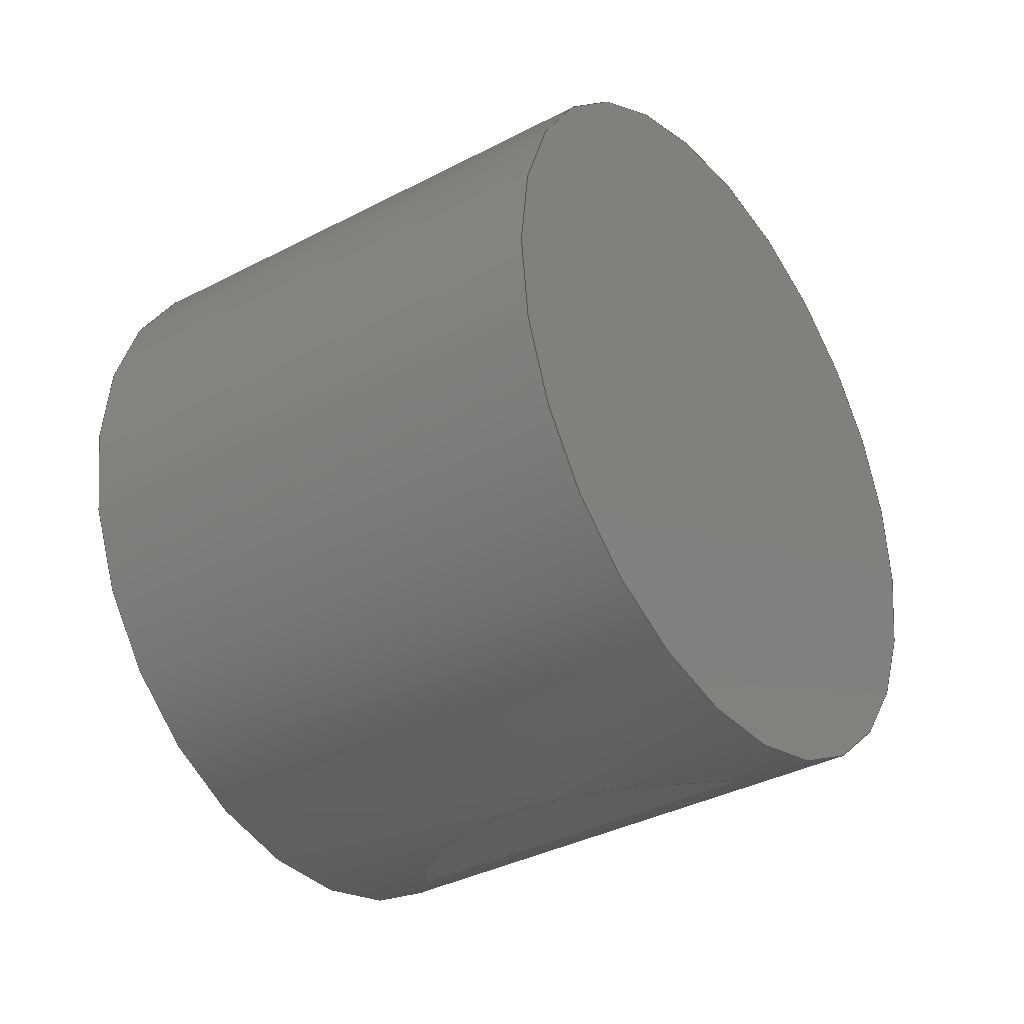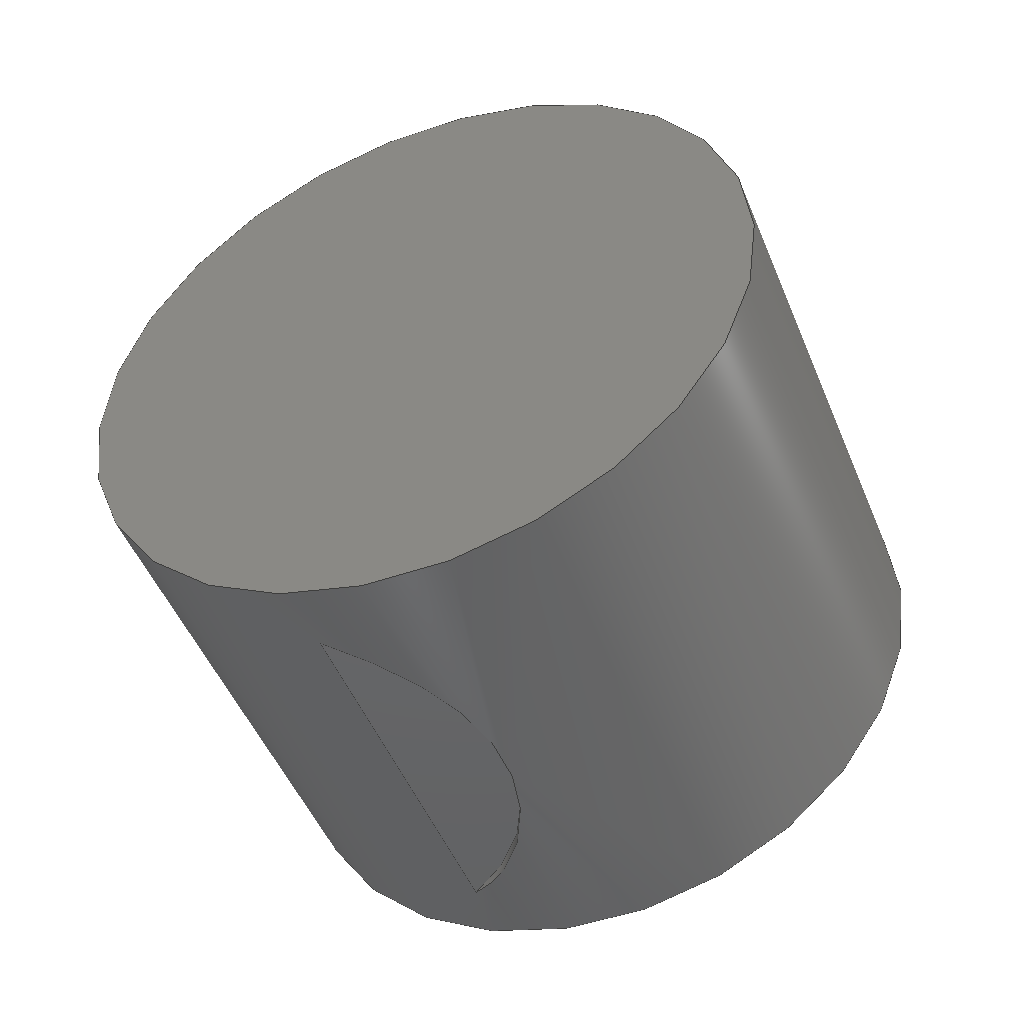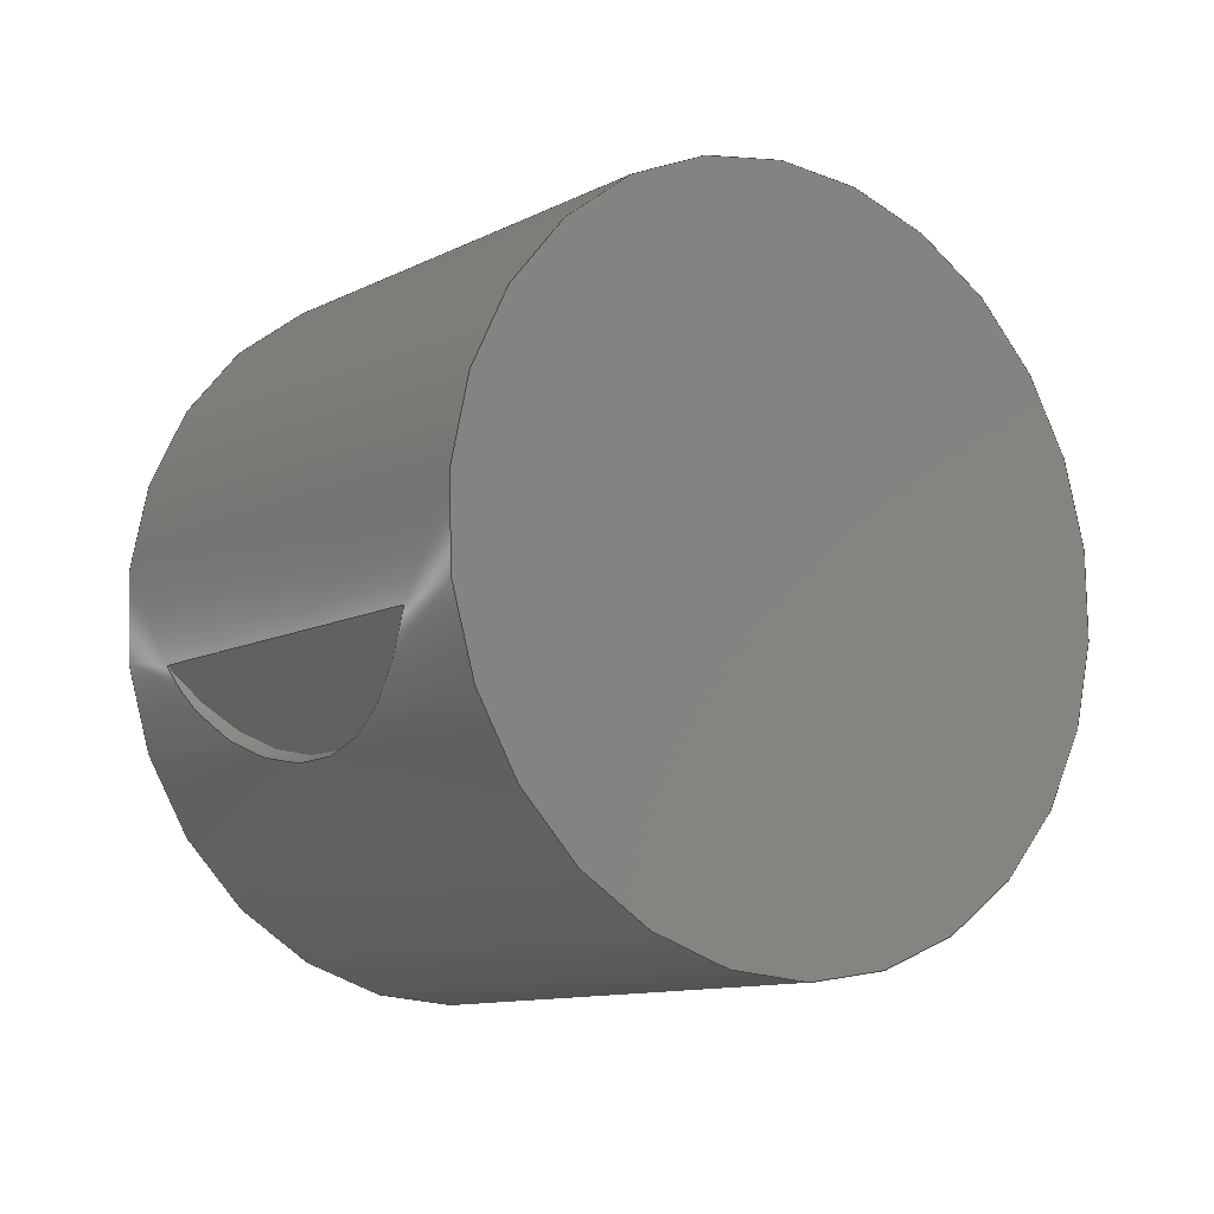
<metadata>
{"format":"step","ext":"stp","renderer":"f3d","projection":"perspective","resolution":1024,"background":"white","views":[{"elev":-34.5,"azim":2.4,"up":"+Z"},{"elev":-47.5,"azim":-101.9,"up":"+Z"},{"elev":33.0,"azim":-135.8,"up":"+Y"}]}
</metadata>
<code>
ISO-10303-21;
DATA;
#1 = APPLICATION_PROTOCOL_DEFINITION('committee draft',
  'automotive_design',1997,#2);
#2 = APPLICATION_CONTEXT(
  'core data for automotive mechanical design processes');
#3 = SHAPE_DEFINITION_REPRESENTATION(#4,#10);
#4 = PRODUCT_DEFINITION_SHAPE('','',#5);
#5 = PRODUCT_DEFINITION('design','',#6,#9);
#6 = PRODUCT_DEFINITION_FORMATION('','',#7);
#7 = PRODUCT('Product 8','Product 8','',(#8));
#8 = MECHANICAL_CONTEXT('',#2,'mechanical');
#9 = PRODUCT_DEFINITION_CONTEXT('part definition',#2,'design');
#10 = ADVANCED_BREP_SHAPE_REPRESENTATION('',(#11,#15),#293);
#11 = AXIS2_PLACEMENT_3D('',#12,#13,#14);
#12 = CARTESIAN_POINT('',(0,0,0));
#13 = DIRECTION('',(0,0,1));
#14 = DIRECTION('',(1,0,-0));
#15 = MANIFOLD_SOLID_BREP('',#16);
#16 = CLOSED_SHELL('',(#17,#254,#258,#262,#288));
#17 = ADVANCED_FACE('',(#18,#105),#32,.T.);
#18 = FACE_BOUND('',#19,.T.);
#19 = EDGE_LOOP('',(#20,#50,#77,#78));
#20 = ORIENTED_EDGE('',*,*,#21,.T.);
#21 = EDGE_CURVE('',#22,#24,#26,.T.);
#22 = VERTEX_POINT('',#23);
#23 = CARTESIAN_POINT('',(-0.4455,0.6823,1.094));
#24 = VERTEX_POINT('',#25);
#25 = CARTESIAN_POINT('',(0.8035,-0.1356,1.094));
#26 = SEAM_CURVE('',#27,(#31,#43),.PCURVE_S1);
#27 = LINE('',#28,#29);
#28 = CARTESIAN_POINT('',(-0.4455,0.6823,1.094));
#29 = VECTOR('',#30,1);
#30 = DIRECTION('',(0.8366,-0.5478,1.905e-14));
#31 = PCURVE('',#32,#37);
#32 = CYLINDRICAL_SURFACE('',#33,1);
#33 = AXIS2_PLACEMENT_3D('',#34,#35,#36);
#34 = CARTESIAN_POINT('',(-0.9933,-0.1543,1.094));
#35 = DIRECTION('',(0.8366,-0.5478,1.905e-14));
#36 = DIRECTION('',(0.5478,0.8366,0));
#37 = DEFINITIONAL_REPRESENTATION('',(#38),#42);
#38 = LINE('',#39,#40);
#39 = CARTESIAN_POINT('',(6.283,-0));
#40 = VECTOR('',#41,1);
#41 = DIRECTION('',(0,1));
#42 = ( GEOMETRIC_REPRESENTATION_CONTEXT(2) 
PARAMETRIC_REPRESENTATION_CONTEXT() REPRESENTATION_CONTEXT('2D SPACE',''
  ) );
#43 = PCURVE('',#32,#44);
#44 = DEFINITIONAL_REPRESENTATION('',(#45),#49);
#45 = LINE('',#46,#47);
#46 = CARTESIAN_POINT('',(0,-0));
#47 = VECTOR('',#48,1);
#48 = DIRECTION('',(0,1));
#49 = ( GEOMETRIC_REPRESENTATION_CONTEXT(2) 
PARAMETRIC_REPRESENTATION_CONTEXT() REPRESENTATION_CONTEXT('2D SPACE',''
  ) );
#50 = ORIENTED_EDGE('',*,*,#51,.F.);
#51 = EDGE_CURVE('',#24,#24,#52,.T.);
#52 = SURFACE_CURVE('',#53,(#58,#65),.PCURVE_S1);
#53 = CIRCLE('',#54,1);
#54 = AXIS2_PLACEMENT_3D('',#55,#56,#57);
#55 = CARTESIAN_POINT('',(0.2557,-0.9722,1.094));
#56 = DIRECTION('',(0.8366,-0.5478,1.905e-14));
#57 = DIRECTION('',(0.5478,0.8366,0));
#58 = PCURVE('',#32,#59);
#59 = DEFINITIONAL_REPRESENTATION('',(#60),#64);
#60 = LINE('',#61,#62);
#61 = CARTESIAN_POINT('',(0,1.493));
#62 = VECTOR('',#63,1);
#63 = DIRECTION('',(1,0));
#64 = ( GEOMETRIC_REPRESENTATION_CONTEXT(2) 
PARAMETRIC_REPRESENTATION_CONTEXT() REPRESENTATION_CONTEXT('2D SPACE',''
  ) );
#65 = PCURVE('',#66,#71);
#66 = PLANE('',#67);
#67 = AXIS2_PLACEMENT_3D('',#68,#69,#70);
#68 = CARTESIAN_POINT('',(0.2557,-0.9722,1.094));
#69 = DIRECTION('',(0.8366,-0.5478,1.905e-14));
#70 = DIRECTION('',(0.5478,0.8366,0));
#71 = DEFINITIONAL_REPRESENTATION('',(#72),#76);
#72 = CIRCLE('',#73,1);
#73 = AXIS2_PLACEMENT_2D('',#74,#75);
#74 = CARTESIAN_POINT('',(0,0));
#75 = DIRECTION('',(1,0));
#76 = ( GEOMETRIC_REPRESENTATION_CONTEXT(2) 
PARAMETRIC_REPRESENTATION_CONTEXT() REPRESENTATION_CONTEXT('2D SPACE',''
  ) );
#77 = ORIENTED_EDGE('',*,*,#21,.F.);
#78 = ORIENTED_EDGE('',*,*,#79,.T.);
#79 = EDGE_CURVE('',#22,#22,#80,.T.);
#80 = SURFACE_CURVE('',#81,(#86,#93),.PCURVE_S1);
#81 = CIRCLE('',#82,1);
#82 = AXIS2_PLACEMENT_3D('',#83,#84,#85);
#83 = CARTESIAN_POINT('',(-0.9933,-0.1543,1.094));
#84 = DIRECTION('',(0.8366,-0.5478,1.905e-14));
#85 = DIRECTION('',(0.5478,0.8366,0));
#86 = PCURVE('',#32,#87);
#87 = DEFINITIONAL_REPRESENTATION('',(#88),#92);
#88 = LINE('',#89,#90);
#89 = CARTESIAN_POINT('',(0,0));
#90 = VECTOR('',#91,1);
#91 = DIRECTION('',(1,0));
#92 = ( GEOMETRIC_REPRESENTATION_CONTEXT(2) 
PARAMETRIC_REPRESENTATION_CONTEXT() REPRESENTATION_CONTEXT('2D SPACE',''
  ) );
#93 = PCURVE('',#94,#99);
#94 = PLANE('',#95);
#95 = AXIS2_PLACEMENT_3D('',#96,#97,#98);
#96 = CARTESIAN_POINT('',(-0.9933,-0.1543,1.094));
#97 = DIRECTION('',(0.8366,-0.5478,1.905e-14));
#98 = DIRECTION('',(0.5478,0.8366,0));
#99 = DEFINITIONAL_REPRESENTATION('',(#100),#104);
#100 = CIRCLE('',#101,1);
#101 = AXIS2_PLACEMENT_2D('',#102,#103);
#102 = CARTESIAN_POINT('',(0,0));
#103 = DIRECTION('',(1,0));
#104 = ( GEOMETRIC_REPRESENTATION_CONTEXT(2) 
PARAMETRIC_REPRESENTATION_CONTEXT() REPRESENTATION_CONTEXT('2D SPACE',''
  ) );
#105 = FACE_BOUND('',#106,.T.);
#106 = EDGE_LOOP('',(#107,#141));
#107 = ORIENTED_EDGE('',*,*,#108,.T.);
#108 = EDGE_CURVE('',#109,#111,#113,.T.);
#109 = VERTEX_POINT('',#110);
#110 = CARTESIAN_POINT('',(0.2723,-0.5926,0.1486
    ));
#111 = VERTEX_POINT('',#112);
#112 = CARTESIAN_POINT('',(-0.6527,0.01087,
    0.1479));
#113 = SURFACE_CURVE('',#114,(#119,#129),.PCURVE_S1);
#114 = ELLIPSE('',#115,1827,1);
#115 = AXIS2_PLACEMENT_3D('',#116,#117,#118);
#116 = CARTESIAN_POINT('',(1456,-954.1,
    1.094));
#117 = DIRECTION('',(-0.01274,-0.01846,
    0.9997));
#118 = DIRECTION('',(0.8366,-0.5478,0.0005471));
#119 = PCURVE('',#32,#120);
#120 = DEFINITIONAL_REPRESENTATION('',(#121),#128);
#121 = B_SPLINE_CURVE_WITH_KNOTS('',5,(#122,#123,#124,#125,#126,#127),
  .UNSPECIFIED.,.F.,.F.,(6,6),(2.831,2.834),
  .PIECEWISE_BEZIER_KNOTS.);
#122 = CARTESIAN_POINT('',(5.045,1.493));
#123 = CARTESIAN_POINT('',(5.045,1.201));
#124 = CARTESIAN_POINT('',(5.044,0.9096));
#125 = CARTESIAN_POINT('',(5.044,0.6187));
#126 = CARTESIAN_POINT('',(5.043,0.3285));
#127 = CARTESIAN_POINT('',(5.043,0.03884));
#128 = ( GEOMETRIC_REPRESENTATION_CONTEXT(2) 
PARAMETRIC_REPRESENTATION_CONTEXT() REPRESENTATION_CONTEXT('2D SPACE',''
  ) );
#129 = PCURVE('',#130,#135);
#130 = PLANE('',#131);
#131 = AXIS2_PLACEMENT_3D('',#132,#133,#134);
#132 = CARTESIAN_POINT('',(-0.001718,-0.001984,
    0.156));
#133 = DIRECTION('',(-0.01274,-0.01846,
    0.9997));
#134 = DIRECTION('',(-2.711e-20,0.9998,
    0.01846));
#135 = DEFINITIONAL_REPRESENTATION('',(#136),#140);
#136 = ELLIPSE('',#137,1827,1);
#137 = AXIS2_PLACEMENT_2D('',#138,#139);
#138 = CARTESIAN_POINT('',(-953.9,-1456));
#139 = DIRECTION('',(-0.5477,-0.8367));
#140 = ( GEOMETRIC_REPRESENTATION_CONTEXT(2) 
PARAMETRIC_REPRESENTATION_CONTEXT() REPRESENTATION_CONTEXT('2D SPACE',''
  ) );
#141 = ORIENTED_EDGE('',*,*,#142,.T.);
#142 = EDGE_CURVE('',#111,#109,#143,.T.);
#143 = SURFACE_CURVE('',#144,(#177,#213),.PCURVE_S1);
#144 = B_SPLINE_CURVE_WITH_KNOTS('',7,(#145,#146,#147,#148,#149,#150,
    #151,#152,#153,#154,#155,#156,#157,#158,#159,#160,#161,#162,#163,
    #164,#165,#166,#167,#168,#169,#170,#171,#172,#173,#174,#175,#176),
  .UNSPECIFIED.,.F.,.F.,(8,6,6,6,6,8),(0,0.1378,0.4764,
    0.5213,0.8615,1),.UNSPECIFIED.);
#145 = CARTESIAN_POINT('',(-0.6527,0.01088,
    0.1479));
#146 = CARTESIAN_POINT('',(-0.6531,-0.01444,
    0.1406));
#147 = CARTESIAN_POINT('',(-0.6524,-0.03994,
    0.134));
#148 = CARTESIAN_POINT('',(-0.6505,-0.06552,
    0.1282));
#149 = CARTESIAN_POINT('',(-0.6474,-0.09111,
    0.1232));
#150 = CARTESIAN_POINT('',(-0.6431,-0.1166,0.1187
    ));
#151 = CARTESIAN_POINT('',(-0.6376,-0.1419,
    0.1149));
#152 = CARTESIAN_POINT('',(-0.6146,-0.2285,
    0.1034));
#153 = CARTESIAN_POINT('',(-0.5913,-0.2884,
    0.09852));
#154 = CARTESIAN_POINT('',(-0.5611,-0.3455,
    0.09593));
#155 = CARTESIAN_POINT('',(-0.5244,-0.3989,
    0.09476));
#156 = CARTESIAN_POINT('',(-0.482,-0.4478,
    0.09427));
#157 = CARTESIAN_POINT('',(-0.4344,-0.4912,
    0.09404));
#158 = CARTESIAN_POINT('',(-0.3757,-0.5337,
    0.09397));
#159 = CARTESIAN_POINT('',(-0.3687,-0.5385,
    0.09396));
#160 = CARTESIAN_POINT('',(-0.3617,-0.5433,
    0.09396));
#161 = CARTESIAN_POINT('',(-0.3546,-0.5479,
    0.09396));
#162 = CARTESIAN_POINT('',(-0.3474,-0.5525,
    0.09396));
#163 = CARTESIAN_POINT('',(-0.3402,-0.5569,
    0.09397));
#164 = CARTESIAN_POINT('',(-0.2775,-0.594,
    0.09404));
#165 = CARTESIAN_POINT('',(-0.2184,-0.6204,
    0.09427));
#166 = CARTESIAN_POINT('',(-0.1564,-0.6399,
    0.09475));
#167 = CARTESIAN_POINT('',(-0.09248,-0.6522,
    0.09593));
#168 = CARTESIAN_POINT('',(-0.02771,-0.657,
    0.09854));
#169 = CARTESIAN_POINT('',(0.0368,-0.6543,
    0.1035));
#170 = CARTESIAN_POINT('',(0.1257,-0.6405,0.1151
    ));
#171 = CARTESIAN_POINT('',(0.1512,-0.6353,0.119
    ));
#172 = CARTESIAN_POINT('',(0.1764,-0.629,0.1235
    ));
#173 = CARTESIAN_POINT('',(0.2012,-0.6215,0.1286)
  );
#174 = CARTESIAN_POINT('',(0.2255,-0.6129,0.1345)
  );
#175 = CARTESIAN_POINT('',(0.2492,-0.6033,0.1411)
  );
#176 = CARTESIAN_POINT('',(0.2724,-0.5926,0.1486)
  );
#177 = PCURVE('',#32,#178);
#178 = DEFINITIONAL_REPRESENTATION('',(#179),#212);
#179 = B_SPLINE_CURVE_WITH_KNOTS('',7,(#180,#181,#182,#183,#184,#185,
    #186,#187,#188,#189,#190,#191,#192,#193,#194,#195,#196,#197,#198,
    #199,#200,#201,#202,#203,#204,#205,#206,#207,#208,#209,#210,#211),
  .UNSPECIFIED.,.F.,.F.,(8,6,6,6,6,8),(0,0.1378,0.4764,
    0.5213,0.8615,1),.UNSPECIFIED.);
#180 = CARTESIAN_POINT('',(5.043,0.1945));
#181 = CARTESIAN_POINT('',(5.02,0.208));
#182 = CARTESIAN_POINT('',(4.999,0.2226));
#183 = CARTESIAN_POINT('',(4.977,0.2382));
#184 = CARTESIAN_POINT('',(4.957,0.2548));
#185 = CARTESIAN_POINT('',(4.938,0.2724));
#186 = CARTESIAN_POINT('',(4.919,0.2908));
#187 = CARTESIAN_POINT('',(4.858,0.3575));
#188 = CARTESIAN_POINT('',(4.821,0.4098));
#189 = CARTESIAN_POINT('',(4.789,0.4664));
#190 = CARTESIAN_POINT('',(4.765,0.5263));
#191 = CARTESIAN_POINT('',(4.747,0.5886));
#192 = CARTESIAN_POINT('',(4.737,0.6522));
#193 = CARTESIAN_POINT('',(4.733,0.7246));
#194 = CARTESIAN_POINT('',(4.733,0.7331));
#195 = CARTESIAN_POINT('',(4.733,0.7415));
#196 = CARTESIAN_POINT('',(4.733,0.75));
#197 = CARTESIAN_POINT('',(4.733,0.7585));
#198 = CARTESIAN_POINT('',(4.733,0.767));
#199 = CARTESIAN_POINT('',(4.737,0.8397));
#200 = CARTESIAN_POINT('',(4.747,0.9036));
#201 = CARTESIAN_POINT('',(4.765,0.9662));
#202 = CARTESIAN_POINT('',(4.789,1.026));
#203 = CARTESIAN_POINT('',(4.821,1.083));
#204 = CARTESIAN_POINT('',(4.859,1.136));
#205 = CARTESIAN_POINT('',(4.92,1.203));
#206 = CARTESIAN_POINT('',(4.939,1.221));
#207 = CARTESIAN_POINT('',(4.958,1.239));
#208 = CARTESIAN_POINT('',(4.979,1.255));
#209 = CARTESIAN_POINT('',(5,1.271));
#210 = CARTESIAN_POINT('',(5.022,1.285));
#211 = CARTESIAN_POINT('',(5.045,1.299));
#212 = ( GEOMETRIC_REPRESENTATION_CONTEXT(2) 
PARAMETRIC_REPRESENTATION_CONTEXT() REPRESENTATION_CONTEXT('2D SPACE',''
  ) );
#213 = PCURVE('',#214,#219);
#214 = CYLINDRICAL_SURFACE('',#215,0.6512);
#215 = AXIS2_PLACEMENT_3D('',#216,#217,#218);
#216 = CARTESIAN_POINT('',(0.001696,0.002963,
    -0.1118));
#217 = DIRECTION('',(-0.01274,-0.01846,
    0.9997));
#218 = DIRECTION('',(-2.711e-20,0.9998,
    0.01846));
#219 = DEFINITIONAL_REPRESENTATION('',(#220),#253);
#220 = B_SPLINE_CURVE_WITH_KNOTS('',7,(#221,#222,#223,#224,#225,#226,
    #227,#228,#229,#230,#231,#232,#233,#234,#235,#236,#237,#238,#239,
    #240,#241,#242,#243,#244,#245,#246,#247,#248,#249,#250,#251,#252),
  .UNSPECIFIED.,.F.,.F.,(8,6,6,6,6,8),(0,0.1378,0.4764,
    0.5213,0.8615,1),.UNSPECIFIED.);
#221 = CARTESIAN_POINT('',(1.551,0.2679));
#222 = CARTESIAN_POINT('',(1.59,0.261));
#223 = CARTESIAN_POINT('',(1.63,0.2549));
#224 = CARTESIAN_POINT('',(1.669,0.2496));
#225 = CARTESIAN_POINT('',(1.709,0.2449));
#226 = CARTESIAN_POINT('',(1.749,0.2409));
#227 = CARTESIAN_POINT('',(1.788,0.2375));
#228 = CARTESIAN_POINT('',(1.926,0.2273));
#229 = CARTESIAN_POINT('',(2.024,0.2232));
#230 = CARTESIAN_POINT('',(2.123,0.2213));
#231 = CARTESIAN_POINT('',(2.221,0.2207));
#232 = CARTESIAN_POINT('',(2.319,0.2205));
#233 = CARTESIAN_POINT('',(2.417,0.2205));
#234 = CARTESIAN_POINT('',(2.529,0.2205));
#235 = CARTESIAN_POINT('',(2.542,0.2205));
#236 = CARTESIAN_POINT('',(2.555,0.2204));
#237 = CARTESIAN_POINT('',(2.568,0.2204));
#238 = CARTESIAN_POINT('',(2.581,0.2204));
#239 = CARTESIAN_POINT('',(2.594,0.2204));
#240 = CARTESIAN_POINT('',(2.706,0.2204));
#241 = CARTESIAN_POINT('',(2.804,0.2204));
#242 = CARTESIAN_POINT('',(2.903,0.2204));
#243 = CARTESIAN_POINT('',(3.002,0.221));
#244 = CARTESIAN_POINT('',(3.101,0.2229));
#245 = CARTESIAN_POINT('',(3.199,0.227));
#246 = CARTESIAN_POINT('',(3.338,0.2371));
#247 = CARTESIAN_POINT('',(3.378,0.2406));
#248 = CARTESIAN_POINT('',(3.418,0.2447));
#249 = CARTESIAN_POINT('',(3.458,0.2494));
#250 = CARTESIAN_POINT('',(3.497,0.2548));
#251 = CARTESIAN_POINT('',(3.537,0.2609));
#252 = CARTESIAN_POINT('',(3.576,0.2679));
#253 = ( GEOMETRIC_REPRESENTATION_CONTEXT(2) 
PARAMETRIC_REPRESENTATION_CONTEXT() REPRESENTATION_CONTEXT('2D SPACE',''
  ) );
#254 = ADVANCED_FACE('',(#255),#94,.F.);
#255 = FACE_BOUND('',#256,.T.);
#256 = EDGE_LOOP('',(#257));
#257 = ORIENTED_EDGE('',*,*,#79,.F.);
#258 = ADVANCED_FACE('',(#259),#66,.T.);
#259 = FACE_BOUND('',#260,.T.);
#260 = EDGE_LOOP('',(#261));
#261 = ORIENTED_EDGE('',*,*,#51,.T.);
#262 = ADVANCED_FACE('',(#263),#130,.F.);
#263 = FACE_BOUND('',#264,.F.);
#264 = EDGE_LOOP('',(#265,#266));
#265 = ORIENTED_EDGE('',*,*,#108,.T.);
#266 = ORIENTED_EDGE('',*,*,#267,.T.);
#267 = EDGE_CURVE('',#111,#109,#268,.T.);
#268 = SURFACE_CURVE('',#269,(#274,#281),.PCURVE_S1);
#269 = CIRCLE('',#270,0.6512);
#270 = AXIS2_PLACEMENT_3D('',#271,#272,#273);
#271 = CARTESIAN_POINT('',(-0.001718,-0.001984,
    0.156));
#272 = DIRECTION('',(-0.01274,-0.01846,
    0.9997));
#273 = DIRECTION('',(-2.711e-20,0.9998,
    0.01846));
#274 = PCURVE('',#130,#275);
#275 = DEFINITIONAL_REPRESENTATION('',(#276),#280);
#276 = CIRCLE('',#277,0.6512);
#277 = AXIS2_PLACEMENT_2D('',#278,#279);
#278 = CARTESIAN_POINT('',(0,0));
#279 = DIRECTION('',(1,0));
#280 = ( GEOMETRIC_REPRESENTATION_CONTEXT(2) 
PARAMETRIC_REPRESENTATION_CONTEXT() REPRESENTATION_CONTEXT('2D SPACE',''
  ) );
#281 = PCURVE('',#214,#282);
#282 = DEFINITIONAL_REPRESENTATION('',(#283),#287);
#283 = LINE('',#284,#285);
#284 = CARTESIAN_POINT('',(0,0.2679));
#285 = VECTOR('',#286,1);
#286 = DIRECTION('',(1,0));
#287 = ( GEOMETRIC_REPRESENTATION_CONTEXT(2) 
PARAMETRIC_REPRESENTATION_CONTEXT() REPRESENTATION_CONTEXT('2D SPACE',''
  ) );
#288 = ADVANCED_FACE('',(#289),#214,.F.);
#289 = FACE_BOUND('',#290,.F.);
#290 = EDGE_LOOP('',(#291,#292));
#291 = ORIENTED_EDGE('',*,*,#267,.F.);
#292 = ORIENTED_EDGE('',*,*,#142,.T.);
#293 = ( GEOMETRIC_REPRESENTATION_CONTEXT(3) 
GLOBAL_UNCERTAINTY_ASSIGNED_CONTEXT((#297)) GLOBAL_UNIT_ASSIGNED_CONTEXT
((#294,#295,#296)) REPRESENTATION_CONTEXT('Context #1',
  '3D Context with UNIT and UNCERTAINTY') );
#294 = ( LENGTH_UNIT() NAMED_UNIT(*) SI_UNIT(.MILLI.,.METRE.) );
#295 = ( NAMED_UNIT(*) PLANE_ANGLE_UNIT() SI_UNIT($,.RADIAN.) );
#296 = ( NAMED_UNIT(*) SI_UNIT($,.STERADIAN.) SOLID_ANGLE_UNIT() );
#297 = UNCERTAINTY_MEASURE_WITH_UNIT(LENGTH_MEASURE(1e-07),#294,
  'distance_accuracy_value','confusion accuracy');
#298 = PRODUCT_TYPE('part',$,(#7));
ENDSEC;
END-ISO-10303-21;

</code>
